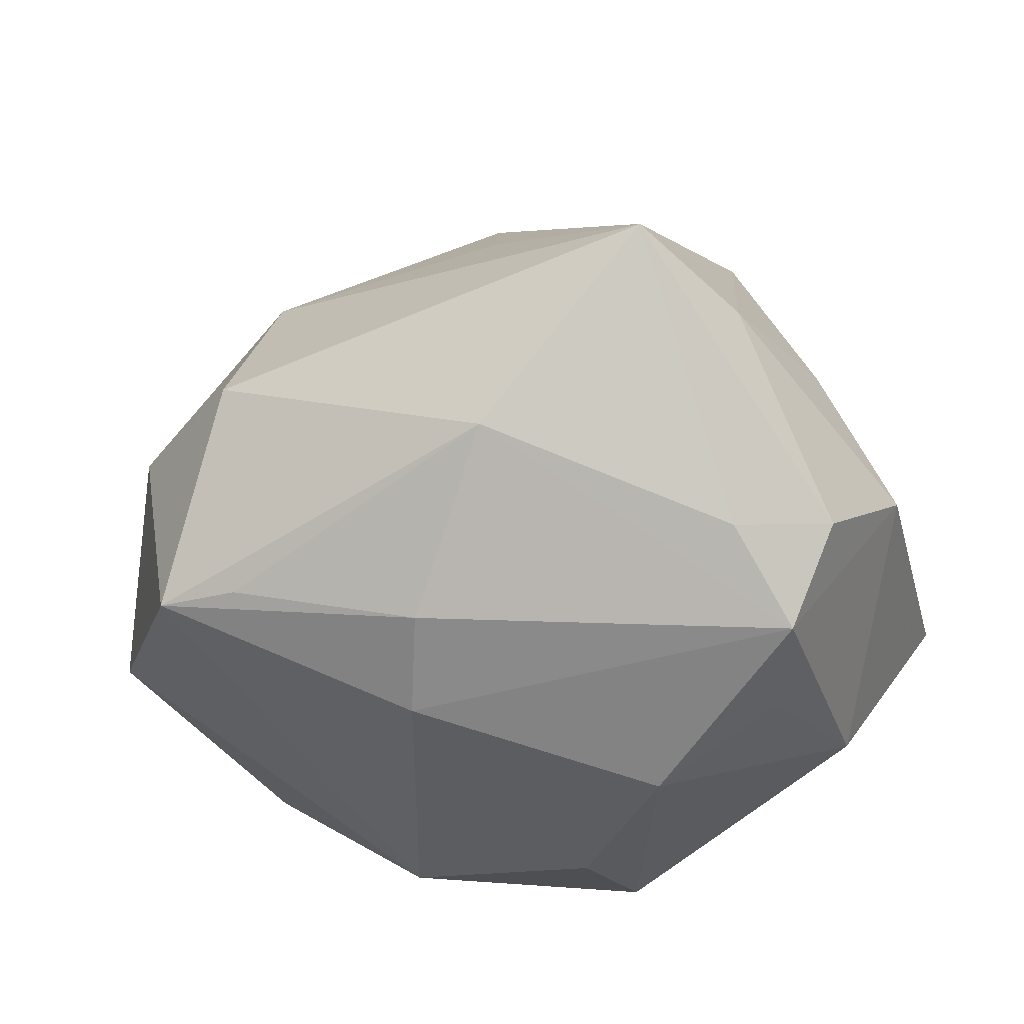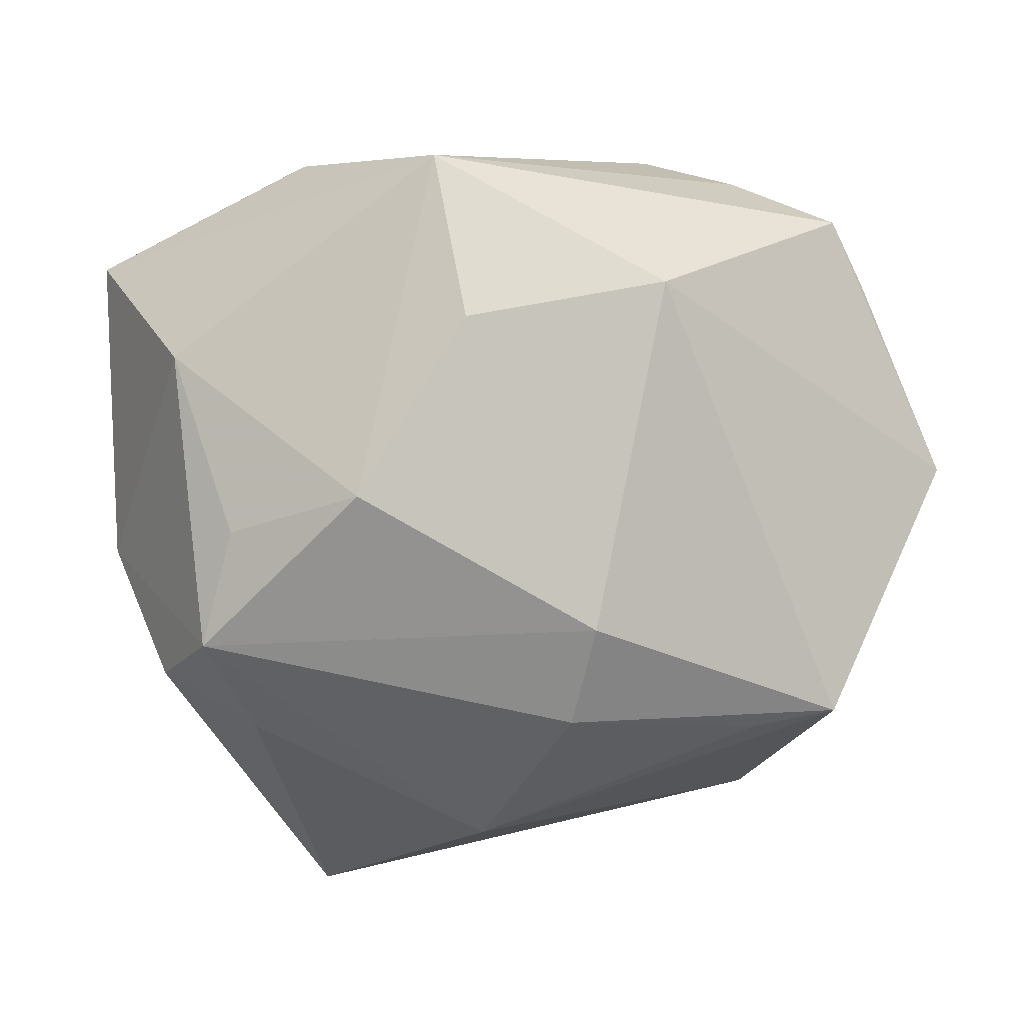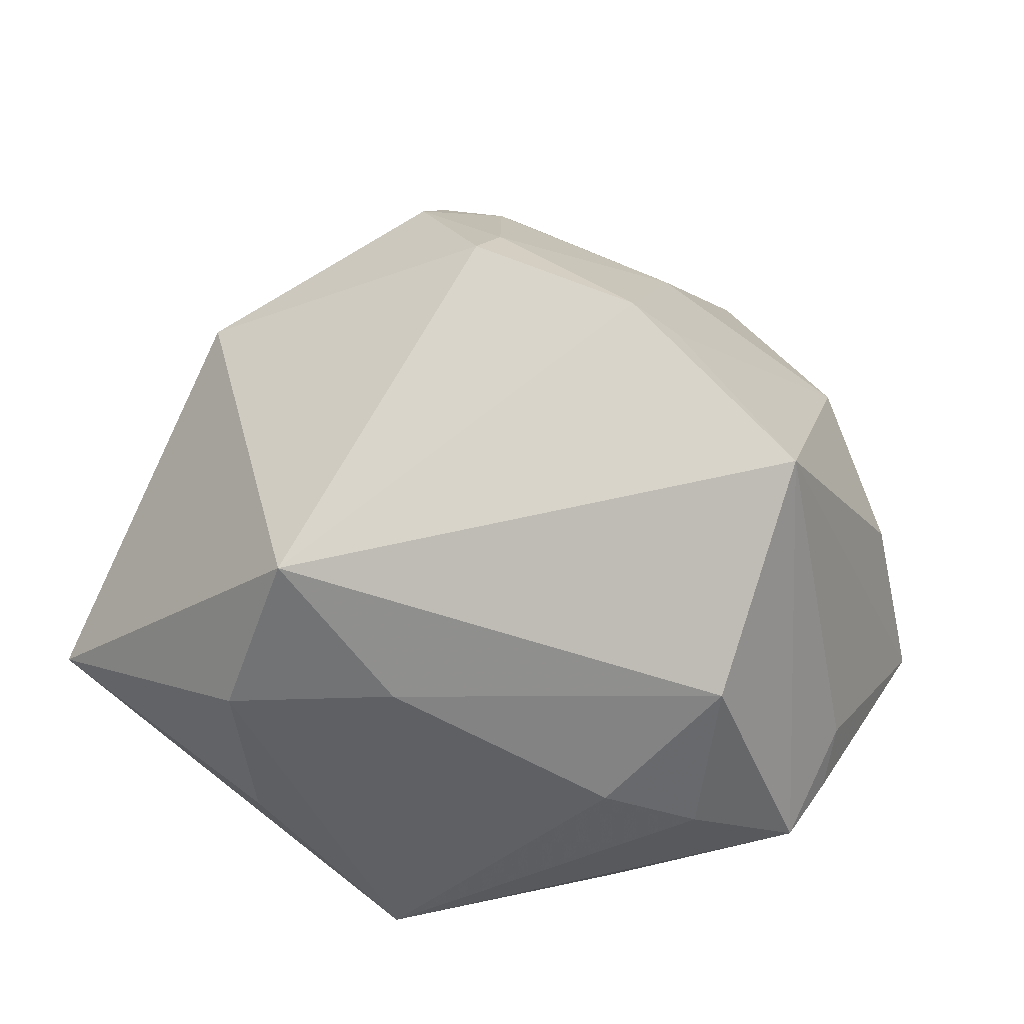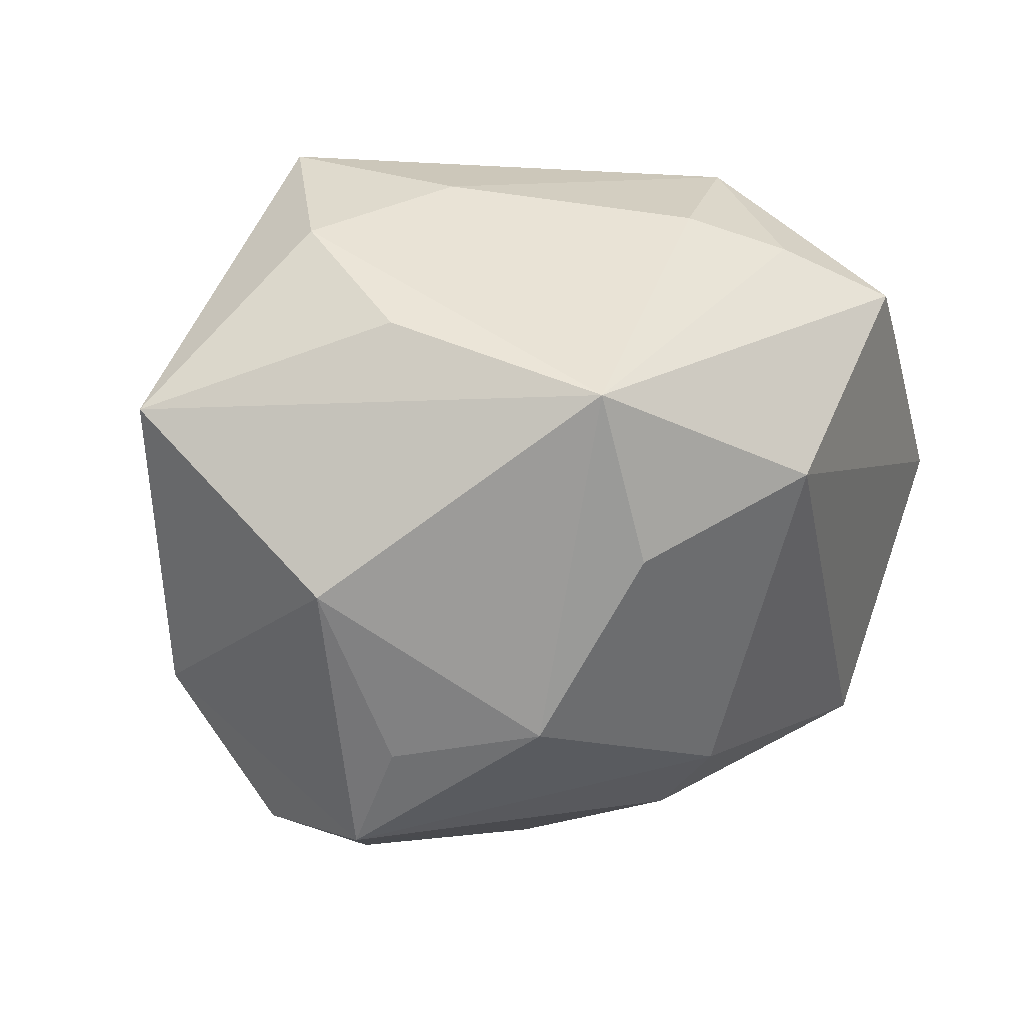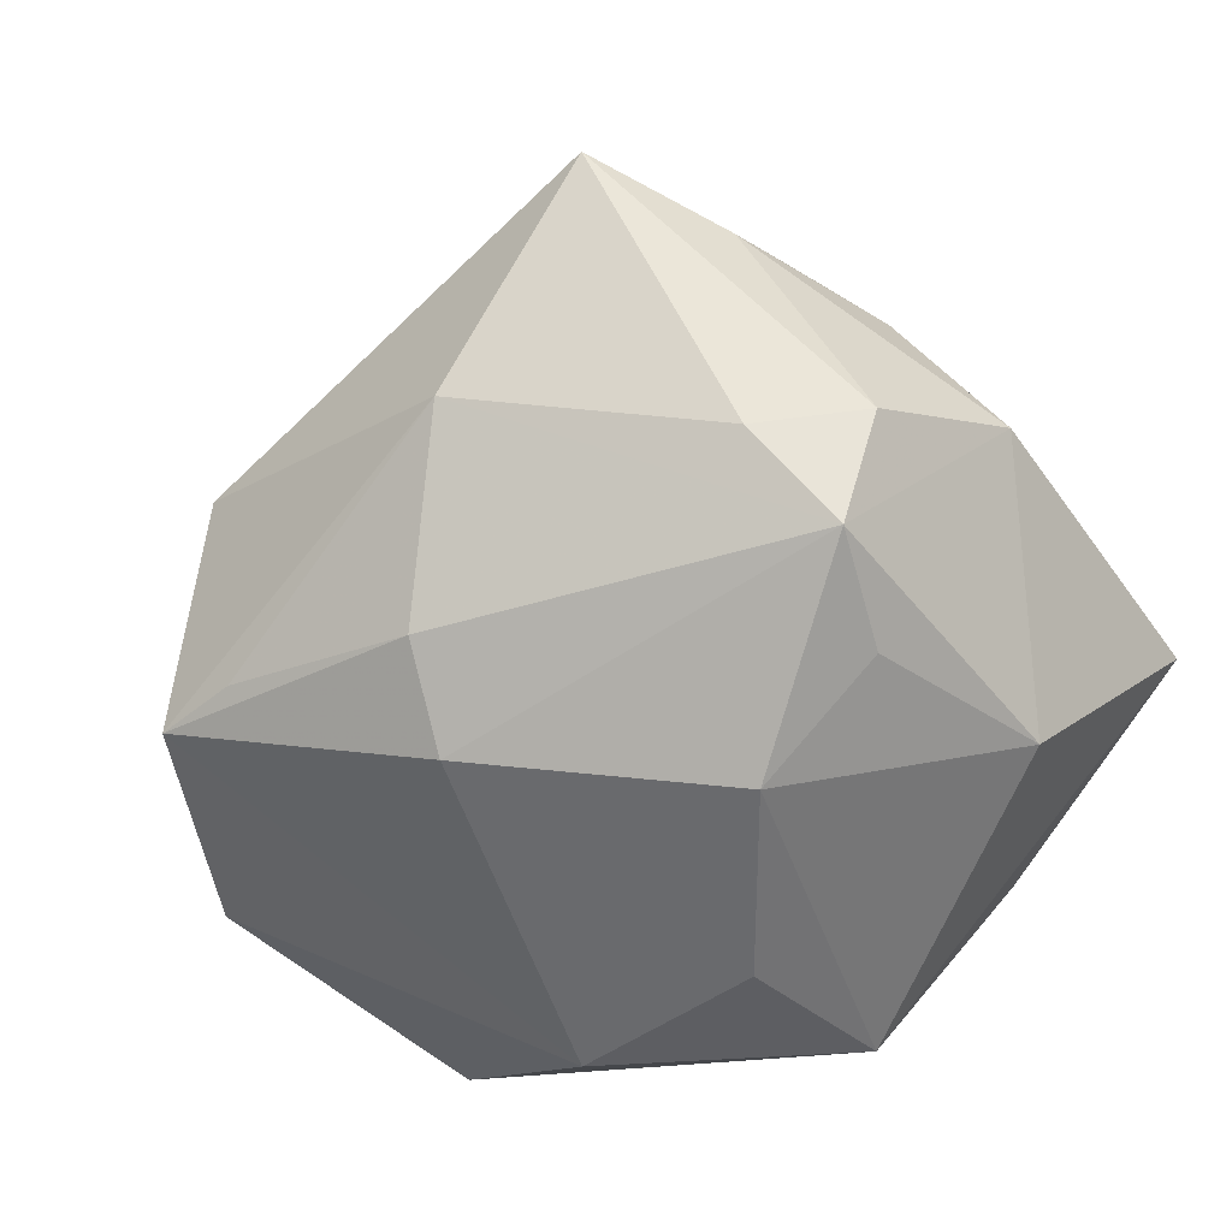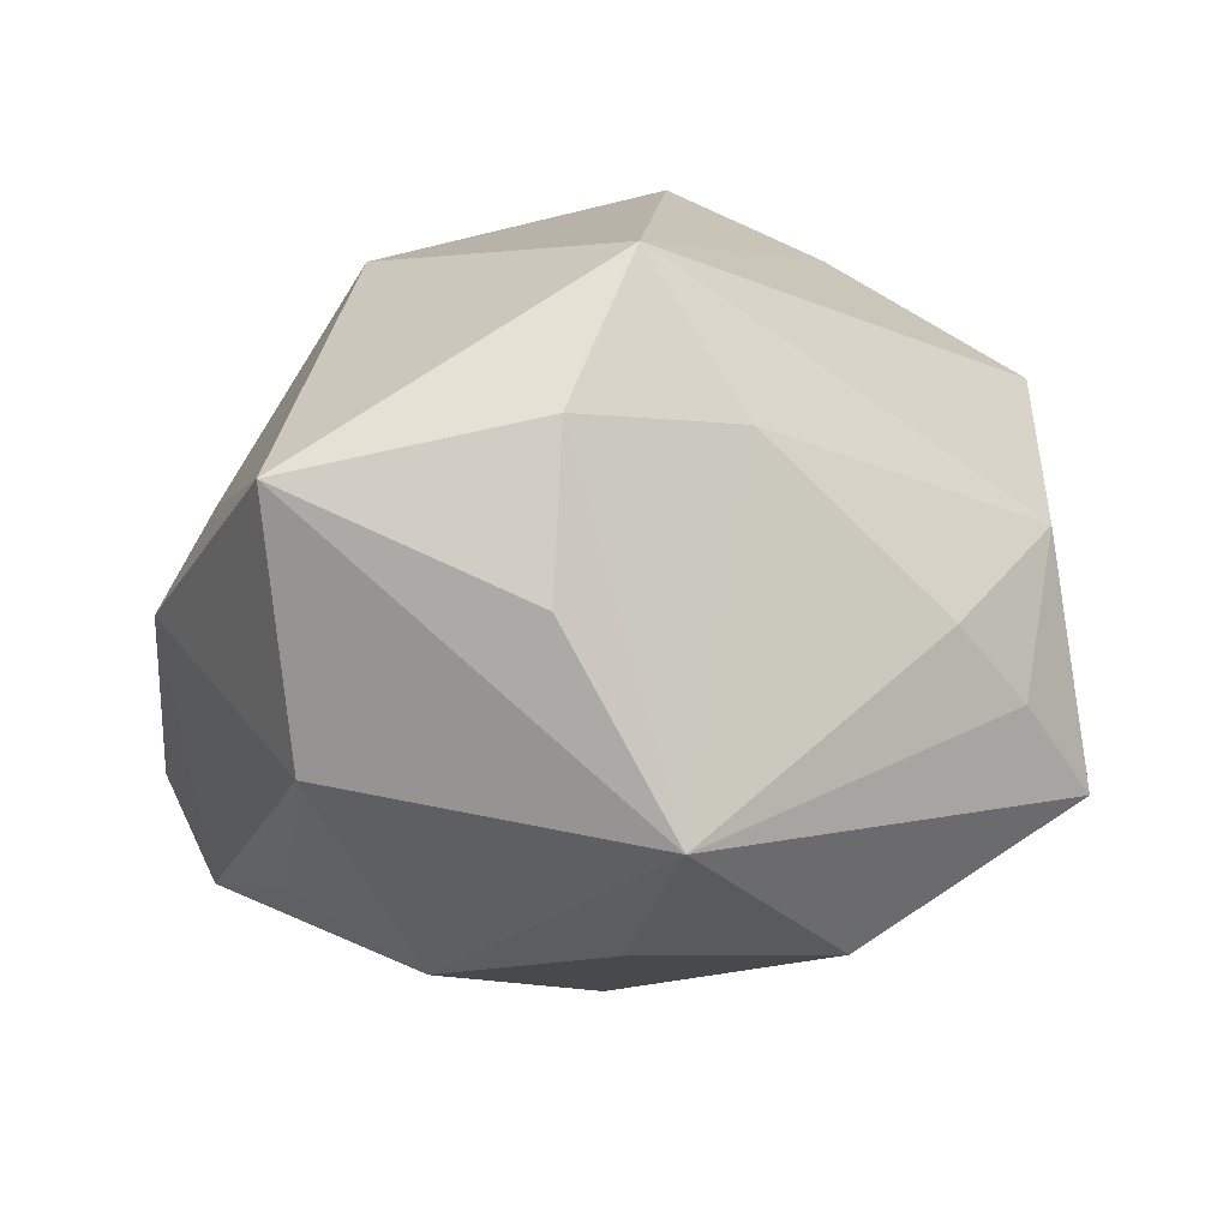
<metadata>
{"format":"obj","ext":"obj","renderer":"f3d","projection":"perspective","resolution":1024,"background":"white","views":[{"elev":-28.9,"azim":10.6,"up":"+Z"},{"elev":-8.8,"azim":178.0,"up":"+Y"},{"elev":28.2,"azim":-173.1,"up":"+Z"},{"elev":27.5,"azim":152.0,"up":"+Y"},{"elev":-50.0,"azim":30.7,"up":"+Z"},{"elev":-24.0,"azim":153.3,"up":"+Z"}]}
</metadata>
<code>
v -0.03484 0.01645 -0.01573
v -0.03325 -0.008767 0.01501
v 0.01989 0.02852 -0.01417
v 0.000571 -0.008888 0.03325
v 0.02113 0.03256 7.203e-05
v -0.01403 0.01291 -0.03118
v 0.03144 0.00746 -0.02218
v -0.01433 0.0121 0.03347
v 0.02556 -0.0296 0.007029
v 0.03696 0.0008041 0.002732
v -0.01843 0.0108 0.03003
v -0.02352 -0.02663 -0.01657
v 0.0009018 -0.02384 0.02201
v -0.007848 -0.01866 -0.02659
v -0.01415 0.03067 -0.009247
v -0.02459 0.02942 0.002148
v -0.03113 -0.0251 -0.01654
v 0.02727 -0.002326 0.02229
v -0.0427 -0.0009829 -0.01137
v -0.03581 0.01512 -0.01009
v -0.002334 0.02178 0.02533
v -0.02445 -0.03083 0.00338
v 0.03272 -0.02136 -0.01204
v 0.04038 0.02039 -0.004258
v 0.01544 0.03404 0.01555
v -0.03012 0.01959 0.02181
v 0.02829 -0.01973 -0.02174
v -0.02252 0.02737 -0.01332
v 0.005388 0.03348 0.00234
v 0.007185 0.02505 -0.02986
v 0.02569 -0.009523 -0.02466
v 0.006202 -0.007249 0.03428
v 0.007413 -0.001675 0.03621
v 0.004238 0.009146 -0.03277
v -0.02225 -0.01979 0.01939
v 0.02682 0.005998 0.02563
v -0.0006024 -0.01381 0.03069
v -0.01655 -0.004087 0.02887
v 0.02419 -0.01607 0.02099
v -0.001012 0.004782 0.0365
v -0.03572 -0.01903 0.002711
v -0.005901 -0.02667 -0.0209
v -0.03176 0.02231 -0.01775
v 0.01778 -0.04058 0.01058
v 0.03866 -0.008354 -0.003557
v 0.01389 -0.007161 -0.0312
v 0.002007 -0.03637 -0.006647
v 0.02389 -0.02654 -0.01404
v -0.03935 0.00122 0.00476
v 0.0005299 0.01032 0.03771
v 0.03192 -0.01472 0.008031
f 24 25 36
f 30 43 28
f 28 43 16
f 3 24 30
f 42 17 14
f 25 21 8
f 26 20 19
f 16 43 26
f 43 20 26
f 26 8 21
f 26 25 16
f 26 21 25
f 35 2 41
f 19 17 41
f 35 44 13
f 13 37 35
f 44 37 13
f 15 28 16
f 30 28 15
f 1 43 19
f 19 20 1
f 1 20 43
f 47 17 12
f 12 42 47
f 17 42 12
f 30 24 7
f 24 45 7
f 6 43 30
f 30 34 6
f 19 43 6
f 6 17 19
f 14 17 6
f 38 2 35
f 38 8 2
f 35 37 38
f 40 8 38
f 50 8 40
f 25 8 50
f 50 36 25
f 40 33 50
f 50 33 36
f 49 26 19
f 2 26 49
f 19 41 49
f 49 41 2
f 2 8 11
f 11 26 2
f 8 26 11
f 22 44 35
f 35 41 22
f 22 41 17
f 47 44 22
f 22 17 47
f 24 36 10
f 10 45 24
f 36 33 39
f 32 37 44
f 44 39 32
f 32 39 33
f 16 25 29
f 29 15 16
f 30 15 29
f 46 7 31
f 46 34 30
f 30 7 46
f 14 6 46
f 46 6 34
f 9 39 44
f 44 23 9
f 9 23 45
f 51 9 45
f 39 9 51
f 4 33 40
f 4 32 33
f 37 32 4
f 40 38 4
f 4 38 37
f 5 29 25
f 5 25 24
f 24 3 5
f 5 3 30
f 30 29 5
f 27 46 31
f 31 7 27
f 27 7 45
f 45 23 27
f 47 42 27
f 27 42 14
f 14 46 27
f 36 39 18
f 39 51 18
f 18 51 45
f 18 10 36
f 45 10 18
f 48 44 47
f 47 27 48
f 48 23 44
f 48 27 23

</code>
